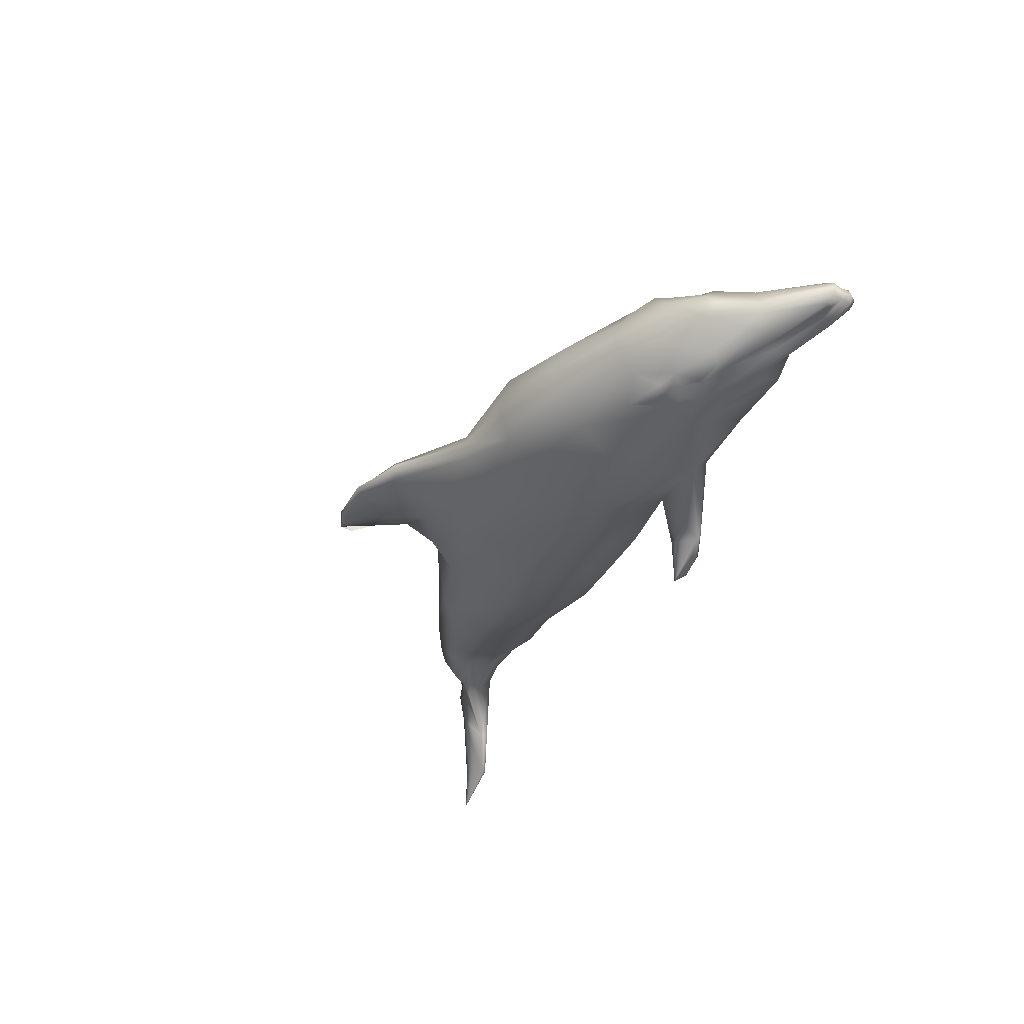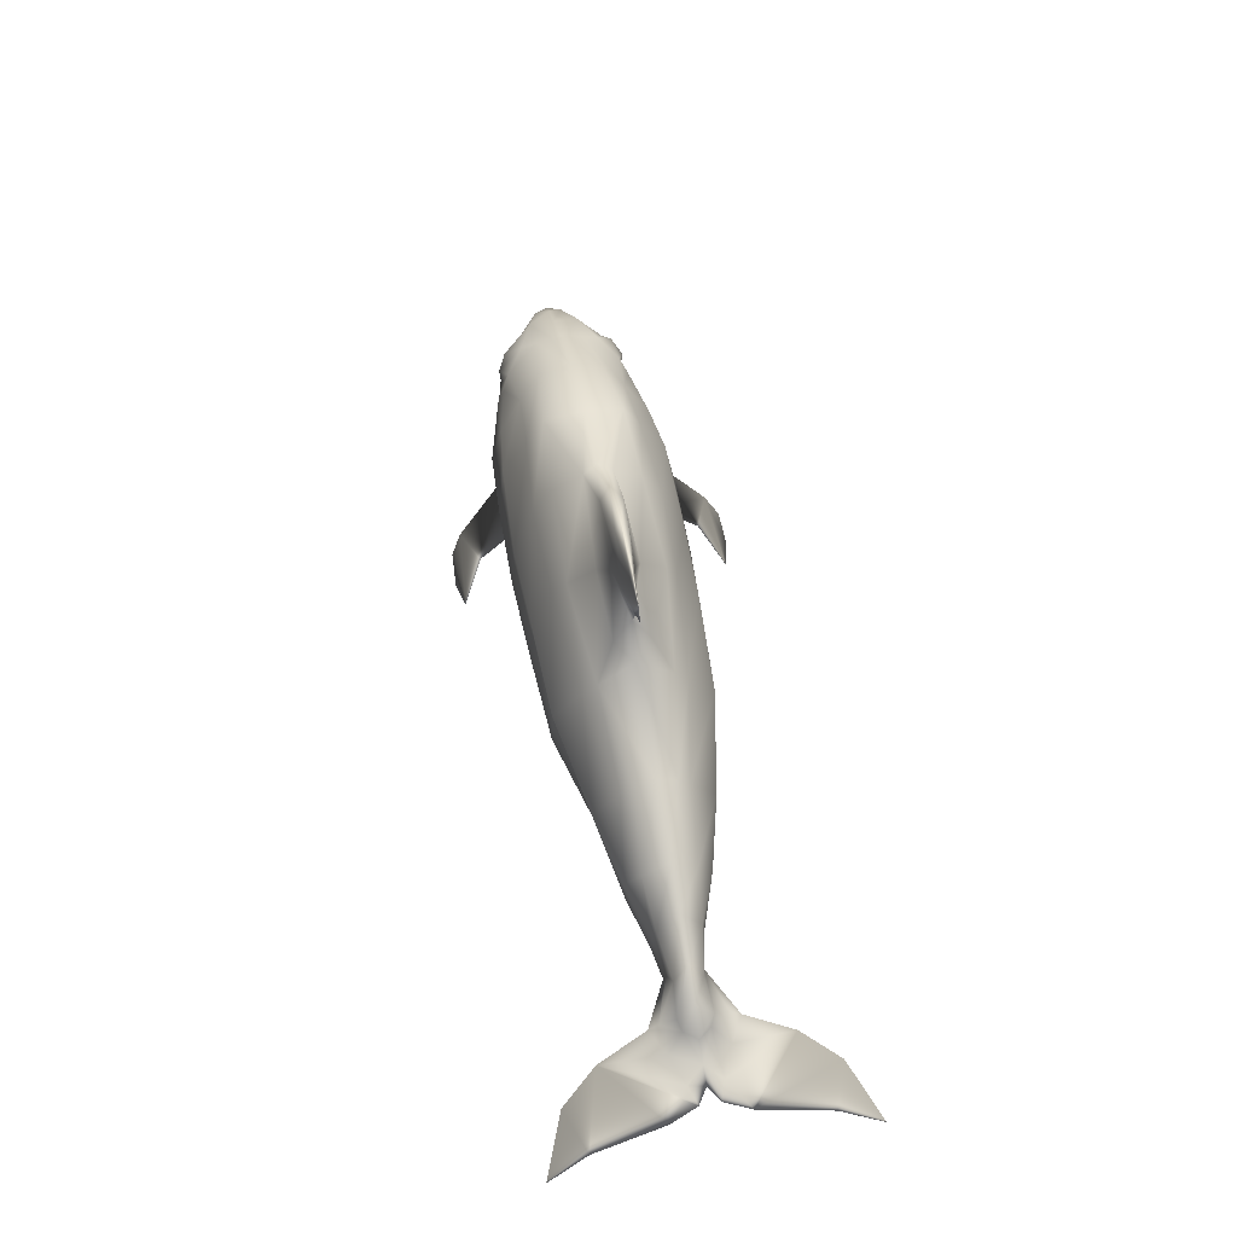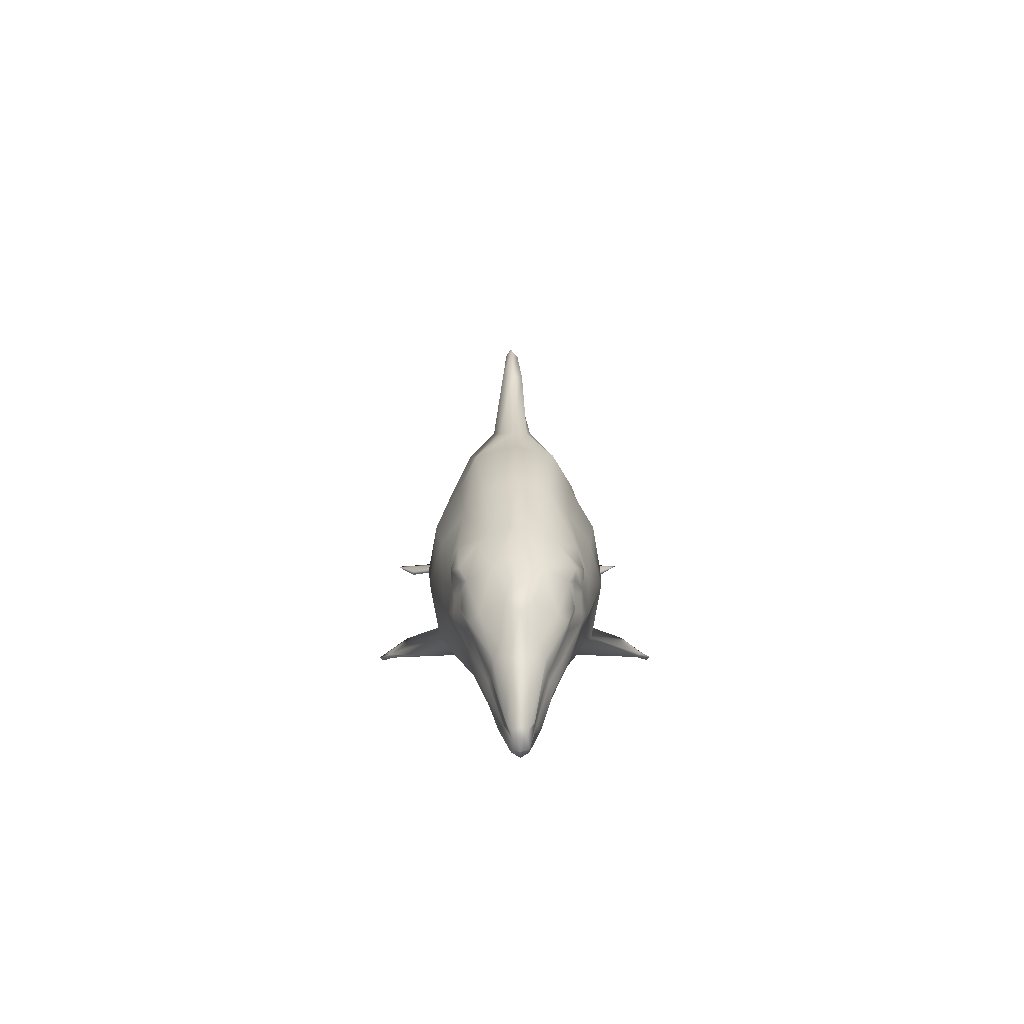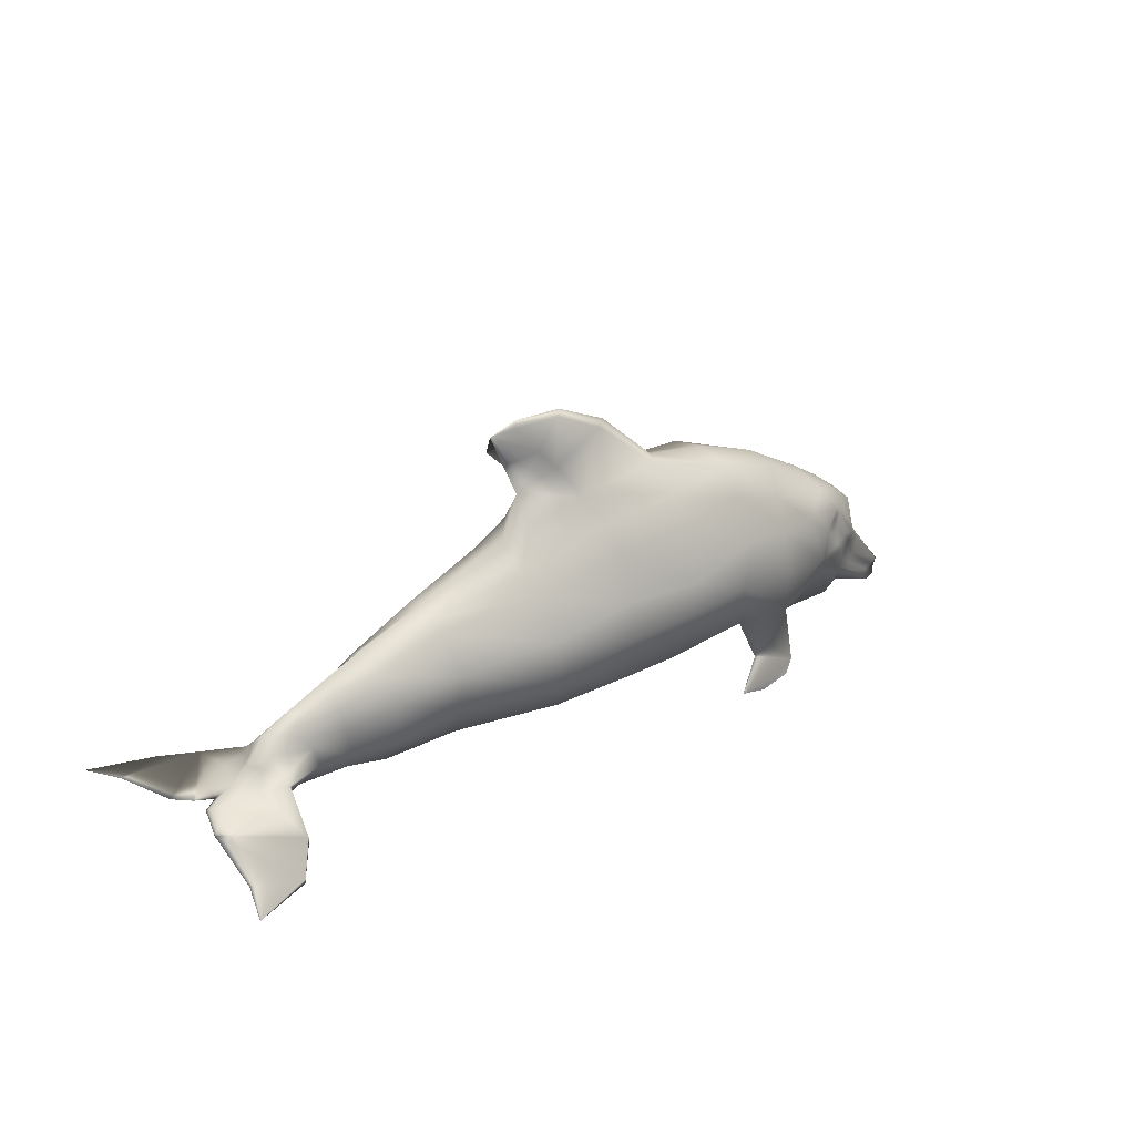
<metadata>
{"format":"obj","ext":"obj","renderer":"f3d","projection":"perspective","resolution":1024,"background":"white","views":[{"elev":-32.8,"azim":-109.9,"up":"+Z"},{"elev":59.2,"azim":79.7,"up":"+Y"},{"elev":3.9,"azim":-90.9,"up":"+Y"},{"elev":29.0,"azim":138.9,"up":"+Y"}]}
</metadata>
<code>
v -23.5 90.55 -8.13
v -28.82 91.31 0
v 9.775 126.1 0
v 17.4 124.8 -6.1
v 42.79 142.1 0
v 46.1 139.1 -3.56
v 74.29 144.4 0
v 76.07 140.1 -1.27
v 92.32 139.6 0
v 74.8 80.9 -9.91
v 74.29 98.93 0
v 84.96 74.04 0
v 35.18 88.77 -11.68
v 50.16 110.1 -6.1
v 60.84 121.8 -3.56
v -195.4 14.92 0
v -201.3 7.516 -7.62
v -206.7 4.14 0
v -176.6 29.16 0
v -180.9 23.15 -13.97
v -154.6 41.87 -5.33
v -149.4 46.27 0
v -113.6 66.99 0
v -115.1 61.01 -18.29
v -153.8 39.75 -13.97
v -69.33 83.97 0
v -70.53 78.71 -22.35
v -26.54 75.57 -24.64
v 31.62 74.04 -26.67
v 87.75 62.1 -20.32
v 142.6 50.2 -11.68
v 142.3 54.44 0
v 183.4 41.57 0
v 182.7 29.84 -14.73
v 208 32.96 0
v 208.9 17.18 -11.94
v 231.5 23.71 0
v 233.3 9.06 -7.87
v 250.1 14.81 0
v 252.1 5.789 -9.65
v 262.5 0.127 0
v 256.6 -0.8131 -7.37
v -156.9 33.63 -22.35
v -140.8 31.02 -32.77
v -109.9 46.56 -29.97
v -71.57 59.94 -32
v -26.54 57.79 -35.81
v 24 56.52 -34.04
v 84.46 48.64 -28.45
v 142.3 42.6 -18.29
v -153.5 19.08 -36.58
v -163.5 21.44 -31.75
v -171.7 14.98 -27.43
v -189.3 -0.6308 -20.83
v -204.6 -13.62 -10.16
v -152 9.018 -35.81
v -162.5 14.23 -30.99
v -207 -21.07 -13.97
v -201 -31.26 -14.99
v -229.5 -52.09 -7.37
v -234.3 -49.39 -7.37
v -239.5 -52.78 -4.06
v -240.6 -51.16 0
v -214.5 -21.73 0
v -211.5 -19.68 -5.08
v -173.6 1.385 -30.48
v -165.6 8.618 -30.73
v -172.8 -1.49 -30.73
v -186.6 -4.929 -26.42
v -183.7 -10.51 -25.91
v -197.5 -35.37 -16.26
v -223.2 -53.62 -8.38
v -178 -21.95 -25.91
v -167.9 -7.502 -34.54
v -145.8 -17.24 -34.8
v -176 -27.72 -27.43
v -162.4 -2.601 -34.8
v -159.6 6.339 -34.54
v -146.8 -5.43 -38.61
v -196.4 -40.56 -18.29
v -219.7 -56.73 -10.92
v -173.7 -49.58 -17.02
v -158.1 -21.31 -31.75
v -137.5 -43.16 -22.35
v -191.2 -48.89 -10.16
v -196.2 -44.15 -17.27
v -107.4 -24.25 -43.18
v -106.4 -34.28 -35.05
v -142.5 -4.771 -40.39
v -101.8 5.621 -49.28
v -135.9 12.53 -40.13
v -133.8 25.35 -36.58
v -103.2 29.43 -42.67
v -70.98 36.44 -46.23
v -61.16 10.39 -51.05
v -21.98 26.04 -48.01
v -16.9 7.24 -51.05
v 26.04 31.12 -46.23
v 28.07 7.49 -49.02
v 81.91 25.02 -43.94
v 81.4 -1.9 -44.7
v 140.7 21.34 -33.02
v 139.4 -3.164 -28.45
v 179.2 14.55 -23.37
v 177.1 -9.989 -21.84
v 206.5 4.886 -13.97
v 204.8 -10.3 -14.22
v 226.5 0.2863 -9.91
v 223 -12.07 -10.67
v 250.5 -1.796 -18.29
v -68.18 -21.9 -41.15
v -15.37 -26.8 -37.59
v 22.47 -24.76 -38.1
v 70.74 -27.3 -30.99
v 136.1 -24.18 -17.27
v 178.8 -27.86 -9.65
v 203.2 -23.05 -7.11
v 233.5 -21.83 -5.59
v 247.6 -20.41 -11.94
v -81.36 -37.46 -73.66
v -82.35 -39.26 -71.37
v -58.41 -31.32 -64.52
v -36.13 -42.64 -77.22
v -50.53 -43.69 -80.77
v -70.57 -40.91 -80.01
v -18.93 -40 0
v -66.95 -37.81 0
v 68.46 -38.23 0
v 141.1 -27.05 0
v 201.6 -27.24 0
v 234.8 -23.46 0
v -133.1 -46.07 0
v -97.87 -41.86 0
v -166.1 -53.02 0
v -188.6 -51.15 0
v -214.5 -61.48 0
v -217.4 -59.97 -7.87
v -233.9 -68.03 0
v -231.4 -65.95 -4.57
v 313.2 -24.56 -86.61
v 277.1 -24.82 -73.15
v 303.9 -21.85 -63.25
v 281.1 -10.98 -9.65
v 264.8 -7.611 -16.51
v 272.9 -7.767 0
v 292.3 -11.54 -5.84
v 283.2 -11.27 0
v 251.3 -4.822 -24.13
v -237.4 -58.3 -3.81
v -237.9 -58.01 0
v -236 -63.51 -4.83
v -237.9 -64.13 0
v -50.39 -44.54 -79.25
v -70.31 -42.78 -78.23
v 83.69 119.8 0
v 95.38 131.4 0
v 24.25 -36.45 0
v 176.2 -30.08 0
v 249.8 -21.89 0
v 277.2 -27.39 -73.15
v 260.2 -22.73 -52.32
v 260 -18.33 -52.32
v 297.5 -16.61 -21.59
v -152.9 44.52 0
v 17.4 124.8 6.1
v -23.5 90.55 8.13
v 46.1 139.1 3.56
v 76.07 140.1 1.27
v 74.8 80.9 9.91
v 50.16 110.1 6.1
v 35.18 88.77 11.68
v 60.84 121.8 3.56
v -201.3 7.516 7.62
v -180.9 23.15 13.97
v -154.6 41.87 5.33
v -153.8 39.75 13.97
v -115.1 61.01 18.29
v -70.53 78.71 22.35
v -26.54 75.57 24.64
v 31.62 74.04 26.67
v 87.75 62.1 20.32
v 142.6 50.2 11.68
v 182.7 29.84 14.73
v 208.9 17.18 11.94
v 233.3 9.06 7.87
v 252.1 5.789 9.65
v 256.6 -0.8131 7.37
v -156.9 33.63 22.35
v -140.8 31.02 32.77
v -109.9 46.56 29.97
v -71.57 59.94 32
v -26.54 57.79 35.81
v 24 56.52 34.04
v 84.46 48.64 28.45
v 142.3 42.6 18.29
v -163.5 21.44 31.75
v -153.5 19.08 36.58
v -171.7 14.98 27.43
v -189.3 -0.6308 20.83
v -204.6 -13.62 10.16
v -162.5 14.23 30.99
v -152 9.018 35.81
v -207 -21.07 13.97
v -234.3 -49.39 7.37
v -229.5 -52.09 7.37
v -201 -31.26 14.99
v -211.5 -19.68 5.08
v -239.5 -52.78 4.06
v -172.8 -1.49 30.73
v -165.6 8.618 30.73
v -173.6 1.385 30.48
v -186.6 -4.929 26.42
v -183.7 -10.51 25.91
v -223.2 -53.62 8.38
v -197.5 -35.37 16.26
v -178 -21.95 25.91
v -167.9 -7.502 34.54
v -176 -27.72 27.43
v -145.8 -17.24 34.8
v -162.4 -2.601 34.8
v -159.6 6.339 34.54
v -146.8 -5.43 38.61
v -219.7 -56.73 10.92
v -196.4 -40.56 18.29
v -158.1 -21.31 31.75
v -173.7 -49.58 17.02
v -137.5 -43.16 22.35
v -196.2 -44.15 17.27
v -191.2 -48.89 10.16
v -106.4 -34.28 35.05
v -107.4 -24.25 43.18
v -101.8 5.621 49.28
v -142.5 -4.771 40.39
v -135.9 12.53 40.13
v -133.8 25.35 36.58
v -103.2 29.43 42.67
v -61.16 10.39 51.05
v -70.98 36.44 46.23
v -16.9 7.24 51.05
v -21.98 26.04 48.01
v 28.07 7.49 49.02
v 26.04 31.12 46.23
v 81.4 -1.9 44.7
v 81.91 25.02 43.94
v 139.4 -3.164 28.45
v 140.7 21.34 33.02
v 177.1 -9.989 21.84
v 179.2 14.55 23.37
v 204.8 -10.3 14.22
v 206.5 4.886 13.97
v 223 -12.07 10.67
v 226.5 0.2863 9.91
v 250.5 -1.796 18.29
v -68.18 -21.9 41.15
v -15.37 -26.8 37.59
v 22.47 -24.76 38.1
v 70.74 -27.3 30.99
v 136.1 -24.18 17.27
v 178.8 -27.86 9.65
v 203.2 -23.05 7.11
v 233.5 -21.83 5.59
v 247.6 -20.41 11.94
v -82.35 -39.26 71.37
v -81.36 -37.46 73.66
v -58.41 -31.32 64.52
v -36.13 -42.64 77.22
v -70.57 -40.91 80.01
v -50.53 -43.69 80.77
v -217.4 -59.97 7.87
v -231.4 -65.95 4.57
v 303.9 -21.85 63.25
v 277.1 -24.82 73.15
v 313.2 -24.56 86.61
v 264.8 -7.611 16.51
v 281.1 -10.98 9.65
v 292.3 -11.54 5.84
v 251.3 -4.822 24.13
v -237.4 -58.3 3.81
v -236 -63.51 4.83
v -70.31 -42.78 78.23
v -50.39 -44.54 79.25
v 260 -18.33 52.32
v 260.2 -22.73 52.32
v 277.2 -27.39 73.15
v 297.5 -16.61 21.59
f 3 1 2
f 1 3 4
f 5 4 3
f 4 5 6
f 7 6 5
f 6 7 8
f 9 8 7
f 12 10 11
f 4 13 1
f 13 4 14
f 6 14 4
f 14 6 15
f 8 15 6
f 18 16 17
f 19 17 16
f 17 19 20
f 23 21 22
f 21 23 24
f 24 25 21
f 26 24 23
f 24 26 27
f 2 27 26
f 27 2 1
f 28 27 1
f 13 28 1
f 28 13 29
f 10 29 13
f 29 10 30
f 12 30 10
f 12 31 30
f 31 12 32
f 33 31 32
f 31 33 34
f 35 34 33
f 34 35 36
f 37 36 35
f 36 37 38
f 39 38 37
f 38 39 40
f 41 40 39
f 40 41 42
f 25 43 20
f 25 44 43
f 25 45 44
f 45 25 24
f 27 45 24
f 45 27 46
f 28 46 27
f 46 28 47
f 29 47 28
f 47 29 48
f 30 48 29
f 48 30 49
f 31 49 30
f 49 31 50
f 34 50 31
f 52 44 51
f 44 52 43
f 53 43 52
f 43 53 20
f 54 20 53
f 20 54 17
f 55 17 54
f 57 51 56
f 51 57 52
f 53 52 57
f 55 54 58
f 61 59 60
f 59 61 58
f 64 62 63
f 62 64 65
f 65 17 55
f 17 65 18
f 64 18 65
f 67 66 53
f 66 67 68
f 53 69 54
f 69 53 66
f 68 69 66
f 69 68 70
f 70 58 69
f 58 70 59
f 71 60 59
f 60 71 72
f 70 71 59
f 71 70 73
f 74 70 68
f 75 73 74
f 73 75 76
f 58 65 55
f 67 77 68
f 78 77 67
f 56 77 78
f 79 77 56
f 74 77 79
f 68 77 74
f 72 80 81
f 80 72 71
f 71 76 80
f 76 71 73
f 83 82 76
f 82 83 75
f 75 84 82
f 85 76 82
f 76 85 86
f 87 84 75
f 84 87 88
f 89 87 75
f 87 89 90
f 89 75 79
f 56 89 79
f 89 56 91
f 44 56 51
f 56 44 92
f 92 91 56
f 93 89 91
f 89 93 90
f 94 90 93
f 90 94 95
f 96 95 94
f 95 96 97
f 98 97 96
f 97 98 99
f 100 99 98
f 99 100 101
f 102 101 100
f 101 102 103
f 104 103 102
f 103 104 105
f 106 105 104
f 105 106 107
f 108 107 106
f 107 108 109
f 92 93 91
f 45 93 92
f 44 45 92
f 46 93 45
f 93 46 94
f 47 94 46
f 94 47 96
f 48 96 47
f 96 48 98
f 49 98 48
f 98 49 100
f 50 100 49
f 100 50 102
f 34 102 50
f 102 34 104
f 36 104 34
f 104 36 106
f 38 106 36
f 106 38 108
f 40 108 38
f 108 40 110
f 42 110 40
f 95 87 90
f 87 95 111
f 97 111 95
f 111 97 112
f 99 112 97
f 112 99 113
f 101 113 99
f 113 101 114
f 103 114 101
f 114 103 115
f 105 115 103
f 115 105 116
f 107 116 105
f 116 107 117
f 109 117 107
f 117 109 118
f 119 118 109
f 120 88 87
f 88 120 121
f 111 120 87
f 120 111 122
f 123 120 122
f 120 123 124
f 124 125 120
f 126 111 112
f 111 126 127
f 115 128 114
f 128 115 129
f 118 130 117
f 130 118 131
f 88 132 84
f 132 88 133
f 111 133 88
f 133 111 127
f 84 134 82
f 134 84 132
f 82 135 85
f 135 82 134
f 85 136 137
f 136 85 135
f 85 137 86
f 139 136 138
f 136 139 137
f 142 140 141
f 42 143 144
f 143 42 145
f 145 146 143
f 146 145 147
f 148 108 110
f 108 148 109
f 119 109 148
f 61 65 58
f 65 61 62
f 150 62 149
f 62 150 63
f 61 149 62
f 149 61 60
f 76 86 80
f 81 86 137
f 86 81 80
f 137 139 81
f 151 81 139
f 81 151 72
f 149 72 151
f 72 149 60
f 138 151 139
f 151 138 152
f 149 152 150
f 152 149 151
f 57 67 53
f 78 57 56
f 75 74 79
f 58 54 69
f 67 57 78
f 154 124 153
f 124 154 125
f 125 121 120
f 121 125 154
f 123 153 124
f 122 88 121
f 88 122 111
f 123 154 153
f 154 123 122
f 122 121 154
f 11 13 14
f 13 11 10
f 11 15 155
f 15 11 14
f 155 9 156
f 9 155 15
f 15 8 9
f 114 157 113
f 157 114 128
f 157 112 113
f 112 157 126
f 130 116 117
f 116 130 158
f 129 116 158
f 116 129 115
f 118 159 131
f 159 118 119
f 161 141 160
f 141 161 162
f 162 119 148
f 119 162 161
f 140 160 141
f 42 41 145
f 119 147 159
f 147 163 146
f 163 147 119
f 119 161 163
f 163 160 142
f 160 163 161
f 160 140 142
f 141 163 142
f 163 141 162
f 163 143 146
f 143 163 162
f 162 144 143
f 162 148 144
f 144 110 42
f 110 144 148
f 22 21 164
f 20 164 21
f 164 20 19
f 20 21 25
f 2 165 3
f 165 2 166
f 3 167 5
f 167 3 165
f 5 168 7
f 168 5 167
f 168 9 7
f 169 12 11
f 166 170 165
f 170 166 171
f 165 172 167
f 172 165 170
f 172 168 167
f 16 18 173
f 16 174 19
f 174 16 173
f 175 23 22
f 23 175 176
f 176 177 23
f 23 178 26
f 178 23 177
f 26 166 2
f 166 26 178
f 178 179 166
f 166 180 171
f 180 166 179
f 171 181 169
f 181 171 180
f 181 12 169
f 181 32 12
f 32 181 182
f 32 183 33
f 183 32 182
f 33 184 35
f 184 33 183
f 35 185 37
f 185 35 184
f 37 186 39
f 186 37 185
f 39 187 41
f 187 39 186
f 188 176 174
f 189 176 188
f 189 177 176
f 177 189 190
f 177 191 178
f 191 177 190
f 178 192 179
f 192 178 191
f 179 193 180
f 193 179 192
f 180 194 181
f 194 180 193
f 181 195 182
f 195 181 194
f 195 183 182
f 197 188 196
f 188 197 189
f 196 174 198
f 174 196 188
f 174 199 198
f 199 174 173
f 173 200 199
f 202 196 201
f 196 202 197
f 196 198 201
f 199 200 203
f 205 203 204
f 203 205 206
f 63 207 64
f 207 63 208
f 200 18 207
f 18 200 173
f 18 64 207
f 198 209 210
f 209 198 211
f 199 211 198
f 211 199 212
f 211 213 209
f 213 211 212
f 212 206 213
f 206 212 203
f 206 214 215
f 214 206 205
f 206 216 213
f 216 206 215
f 213 217 209
f 217 218 219
f 218 217 216
f 207 203 200
f 220 210 209
f 220 221 210
f 220 202 221
f 220 222 202
f 220 217 222
f 220 209 217
f 223 215 214
f 215 223 224
f 224 216 215
f 216 224 218
f 226 225 218
f 225 226 227
f 227 219 225
f 226 228 229
f 228 226 218
f 219 230 231
f 230 219 227
f 219 232 233
f 232 219 231
f 219 233 222
f 222 234 202
f 234 222 233
f 202 189 197
f 189 202 234
f 234 235 189
f 234 232 236
f 232 234 233
f 236 237 238
f 237 236 232
f 238 239 240
f 239 238 237
f 240 241 242
f 241 240 239
f 242 243 244
f 243 242 241
f 244 245 246
f 245 244 243
f 246 247 248
f 247 246 245
f 248 249 250
f 249 248 247
f 250 251 252
f 251 250 249
f 236 235 234
f 236 190 235
f 190 189 235
f 190 238 191
f 238 190 236
f 191 240 192
f 240 191 238
f 192 242 193
f 242 192 240
f 193 244 194
f 244 193 242
f 194 246 195
f 246 194 244
f 195 248 183
f 248 195 246
f 183 250 184
f 250 183 248
f 184 252 185
f 252 184 250
f 185 253 186
f 253 185 252
f 253 187 186
f 232 254 237
f 254 232 231
f 237 255 239
f 255 237 254
f 239 256 241
f 256 239 255
f 241 257 243
f 257 241 256
f 243 258 245
f 258 243 257
f 245 259 247
f 259 245 258
f 247 260 249
f 260 247 259
f 249 261 251
f 261 249 260
f 261 262 251
f 231 263 264
f 263 231 230
f 231 265 254
f 265 231 264
f 264 266 265
f 266 264 267
f 267 268 266
f 255 127 126
f 127 255 254
f 257 129 258
f 129 257 128
f 260 131 261
f 131 260 130
f 227 133 230
f 133 227 132
f 230 127 254
f 127 230 133
f 226 132 227
f 132 226 134
f 229 134 226
f 134 229 135
f 269 135 229
f 135 269 136
f 269 229 228
f 138 269 270
f 269 138 136
f 273 271 272
f 274 145 187
f 145 274 275
f 275 147 145
f 147 275 276
f 253 251 277
f 251 253 252
f 251 262 277
f 203 208 204
f 208 203 207
f 278 63 150
f 63 278 208
f 208 205 204
f 205 208 278
f 228 218 224
f 269 224 223
f 224 269 228
f 270 269 223
f 270 214 279
f 214 270 223
f 279 205 278
f 205 279 214
f 270 152 138
f 152 270 279
f 150 279 278
f 279 150 152
f 210 201 198
f 201 221 202
f 217 219 222
f 199 203 212
f 201 210 221
f 281 267 280
f 267 281 268
f 264 280 267
f 280 264 263
f 281 266 268
f 263 254 265
f 254 263 230
f 280 266 281
f 266 280 263
f 263 265 266
f 170 169 11
f 169 170 171
f 155 170 11
f 170 155 172
f 9 155 156
f 155 9 168
f 168 172 155
f 256 128 257
f 128 256 157
f 256 126 157
f 126 256 255
f 260 158 130
f 158 260 259
f 158 258 129
f 258 158 259
f 131 262 261
f 262 131 159
f 284 282 283
f 282 284 272
f 277 283 282
f 283 277 262
f 284 273 272
f 41 187 145
f 147 262 159
f 285 147 276
f 147 285 283
f 283 262 147
f 271 283 285
f 283 271 284
f 273 284 271
f 271 282 272
f 282 271 285
f 276 282 285
f 282 276 275
f 274 282 275
f 277 282 274
f 187 277 274
f 277 187 253
f 175 22 164
f 175 19 174
f 19 175 164
f 175 174 176
f 217 213 216
f 70 74 73

</code>
